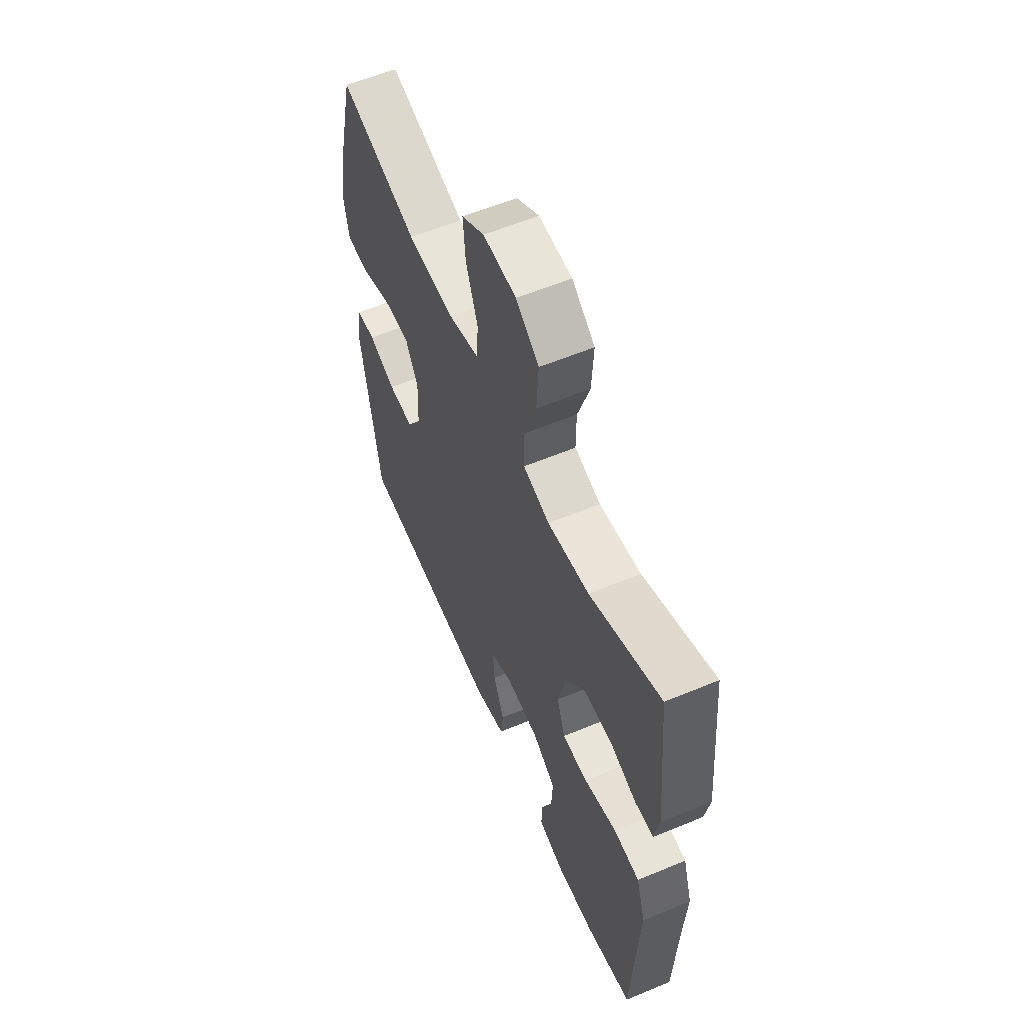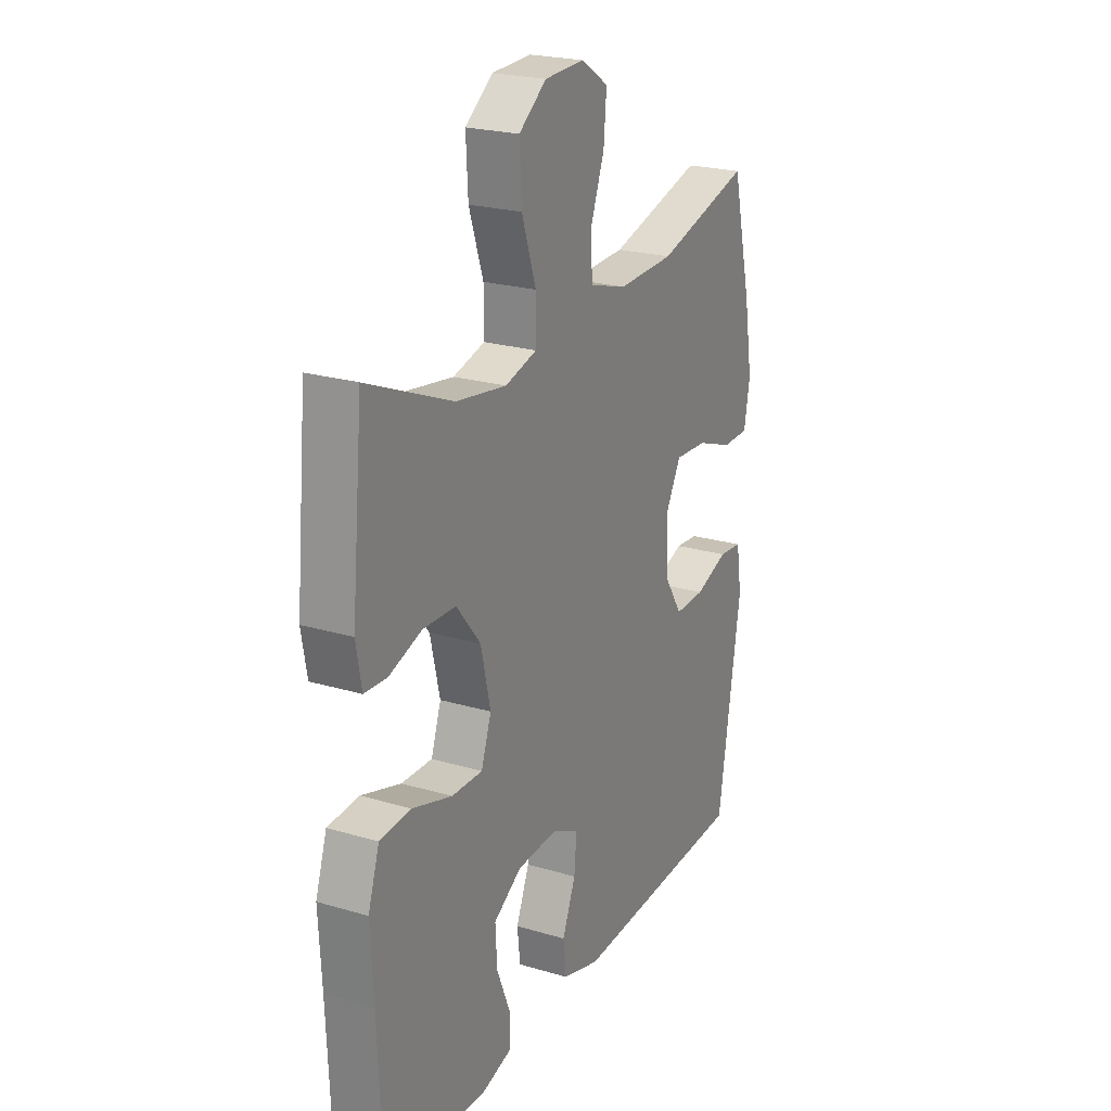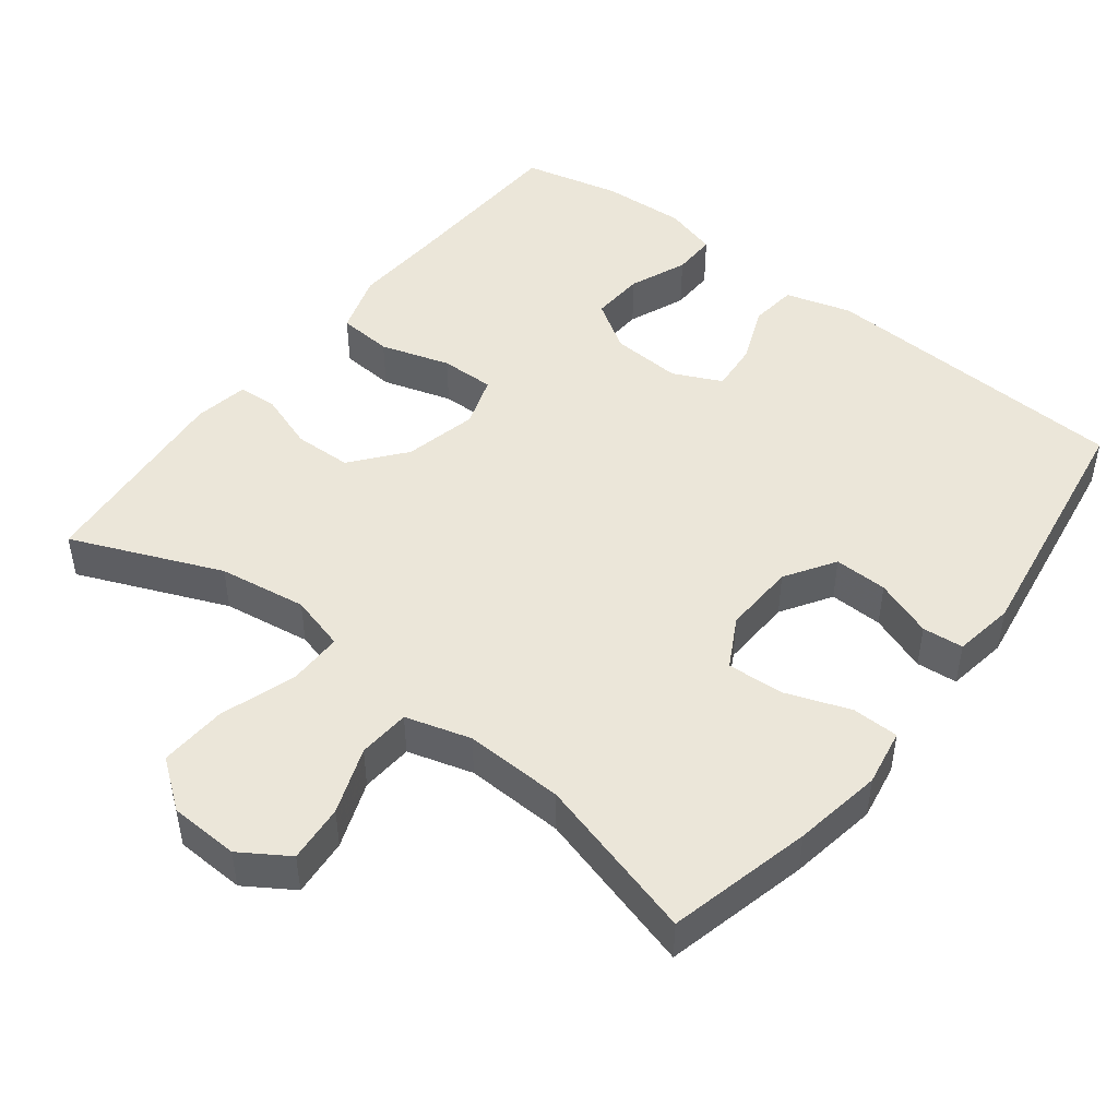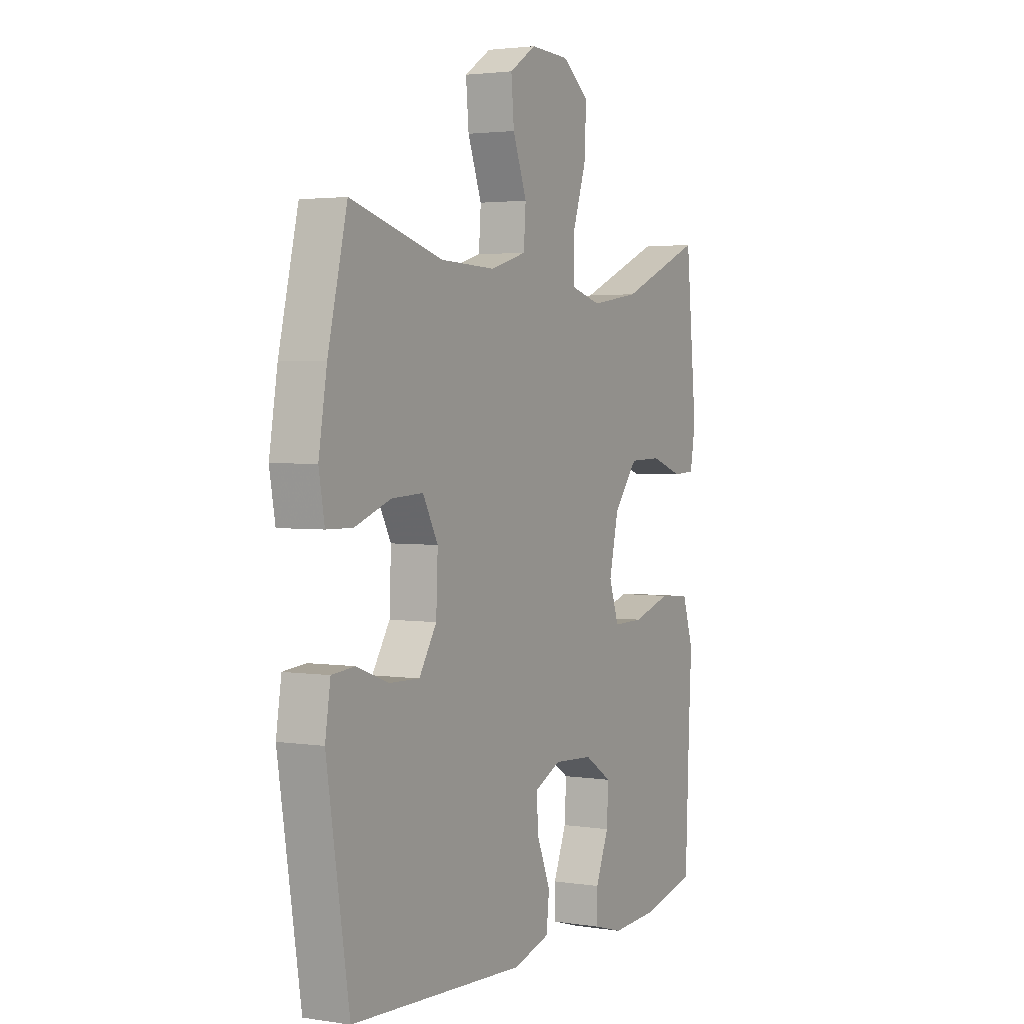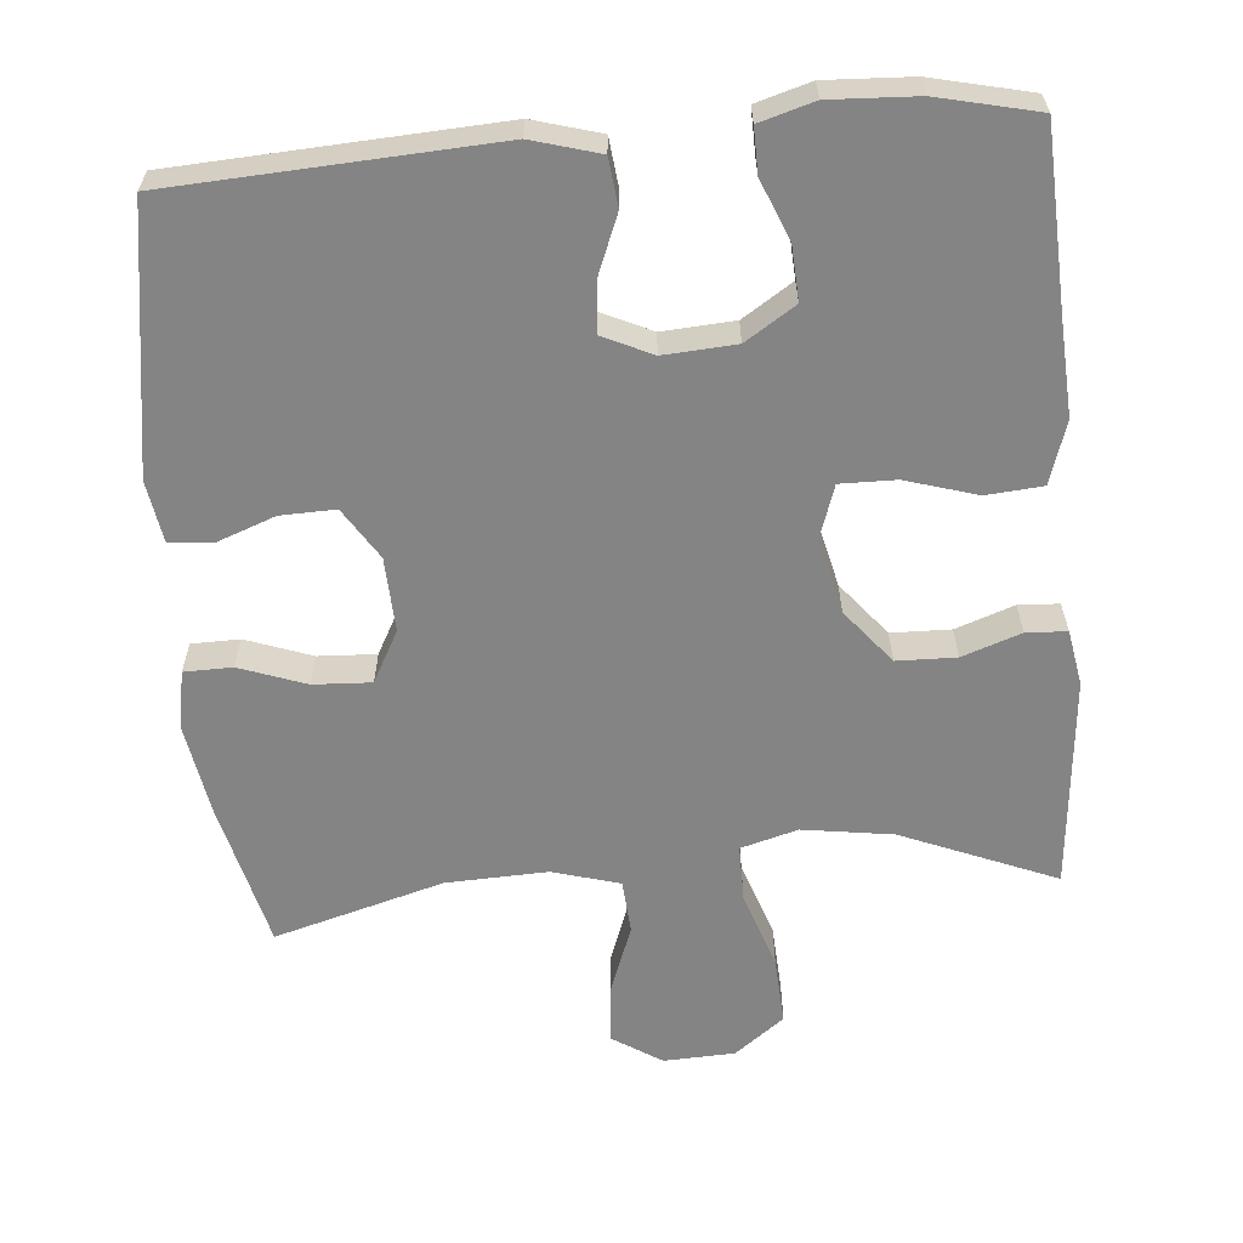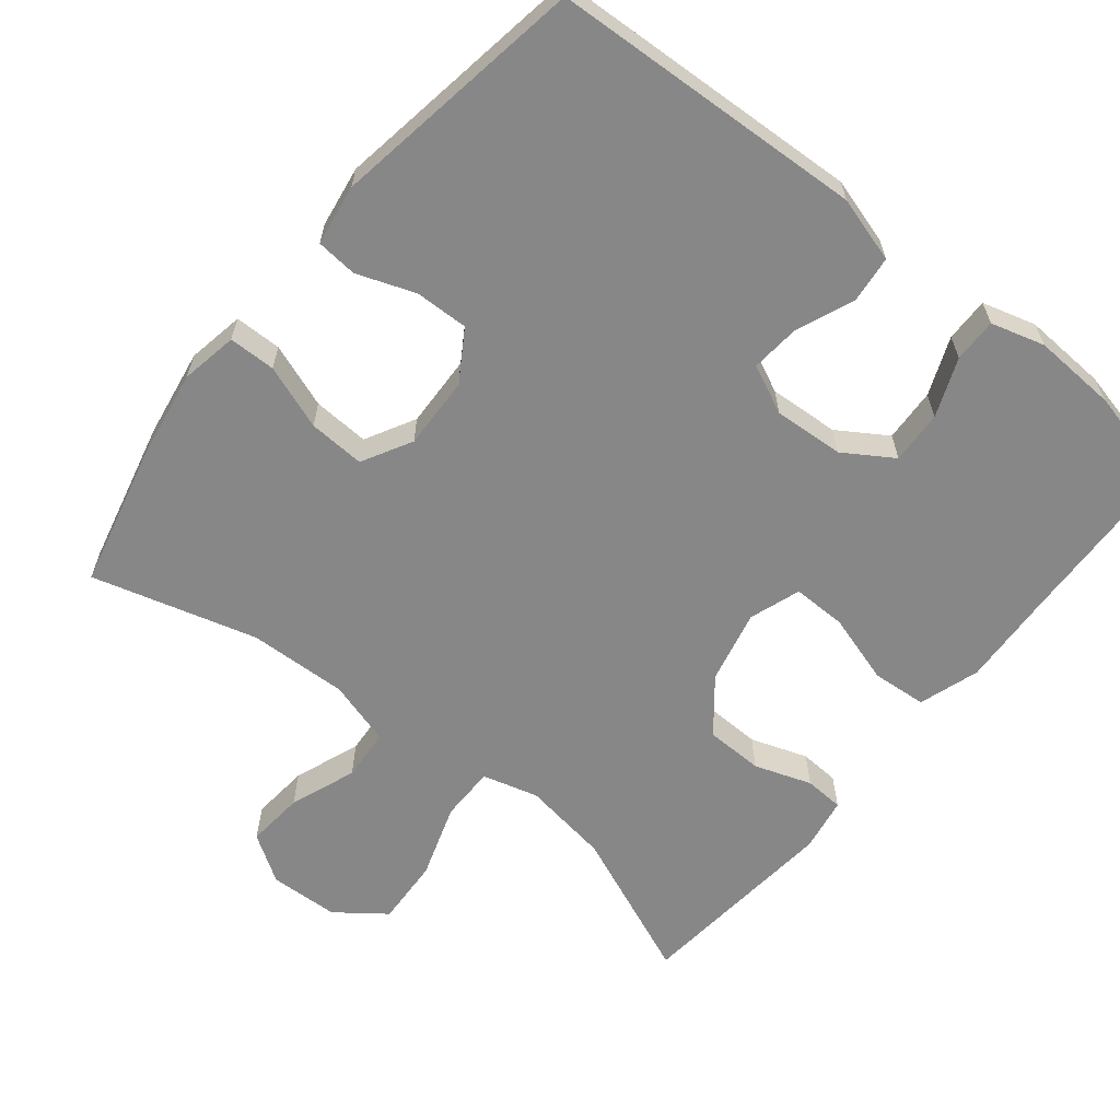
<metadata>
{"format":"obj","ext":"obj","renderer":"f3d","projection":"perspective","resolution":1024,"background":"white","views":[{"elev":58.9,"azim":-113.2,"up":"+Z"},{"elev":22.8,"azim":-63.0,"up":"+Z"},{"elev":47.4,"azim":37.8,"up":"+Y"},{"elev":2.8,"azim":118.2,"up":"+Z"},{"elev":-61.4,"azim":-174.9,"up":"+Y"},{"elev":-62.4,"azim":141.0,"up":"+Y"}]}
</metadata>
<code>
v -0.5 0.07 -0.5
v -0.51 0.07 -0.262
v -0.517 0.07 -0.135
v -0.49 0.07 -0.052
v -0.415 0.07 -0.046
v -0.32 0.07 -0.075
v -0.246 0.07 -0.076
v -0.222 0.07 -0.006
v -0.245 0.07 0.094
v -0.303 0.07 0.166
v -0.382 0.07 0.168
v -0.46 0.07 0.141
v -0.514 0.07 0.144
v -0.527 0.07 0.218
v -0.5 0.07 0.5
v -0.296 0.07 0.415
v -0.176 0.07 0.397
v -0.1 0.07 0.418
v -0.1 0.07 0.493
v -0.134 0.07 0.595
v -0.139 0.07 0.687
v -0.073 0.07 0.737
v 0.022 0.07 0.741
v 0.087 0.07 0.699
v 0.08 0.07 0.62
v 0.046 0.07 0.529
v 0.051 0.07 0.458
v 0.14 0.07 0.432
v 0.275 0.07 0.437
v 0.5 0.07 0.5
v 0.547 0.07 0.304
v 0.567 0.07 0.183
v 0.553 0.07 0.105
v 0.489 0.07 0.104
v 0.401 0.07 0.136
v 0.324 0.07 0.14
v 0.287 0.07 0.072
v 0.291 0.07 -0.027
v 0.334 0.07 -0.095
v 0.407 0.07 -0.093
v 0.486 0.07 -0.064
v 0.542 0.07 -0.069
v 0.555 0.07 -0.152
v 0.5 0.07 -0.5
v 0.072 0.07 -0.522
v -0.018 0.07 -0.496
v -0.025 0.07 -0.432
v 0.007 0.07 -0.353
v 0.013 0.07 -0.286
v -0.053 0.07 -0.255
v -0.149 0.07 -0.261
v -0.216 0.07 -0.304
v -0.212 0.07 -0.377
v -0.18 0.07 -0.456
v -0.179 0.07 -0.516
v -0.252 0.07 -0.537
v -0.367 0.07 -0.531
v -0.5 0 -0.5
v -0.51 0 -0.262
v -0.517 0 -0.135
v -0.49 0 -0.052
v -0.415 0 -0.046
v -0.32 0 -0.075
v -0.246 0 -0.076
v -0.222 0 -0.006
v -0.245 0 0.094
v -0.303 0 0.166
v -0.382 0 0.168
v -0.46 0 0.141
v -0.514 0 0.144
v -0.527 0 0.218
v -0.5 0 0.5
v -0.296 0 0.415
v -0.176 0 0.397
v -0.1 0 0.418
v -0.1 0 0.493
v -0.134 0 0.595
v -0.139 0 0.687
v -0.073 0 0.737
v 0.022 0 0.741
v 0.087 0 0.699
v 0.08 0 0.62
v 0.046 0 0.529
v 0.051 0 0.458
v 0.14 0 0.432
v 0.275 0 0.437
v 0.5 0 0.5
v 0.547 0 0.304
v 0.567 0 0.183
v 0.553 0 0.105
v 0.489 0 0.104
v 0.401 0 0.136
v 0.324 0 0.14
v 0.287 0 0.072
v 0.291 0 -0.027
v 0.334 0 -0.095
v 0.407 0 -0.093
v 0.486 0 -0.064
v 0.542 0 -0.069
v 0.555 0 -0.152
v 0.5 0 -0.5
v 0.072 0 -0.522
v -0.018 0 -0.496
v -0.025 0 -0.432
v 0.007 0 -0.353
v 0.013 0 -0.286
v -0.053 0 -0.255
v -0.149 0 -0.261
v -0.216 0 -0.304
v -0.212 0 -0.377
v -0.18 0 -0.456
v -0.179 0 -0.516
v -0.252 0 -0.537
v -0.367 0 -0.531
f 56 57 1 2
f 53 54 55 56
f 52 53 56 2
f 51 52 2 3
f 50 51 3 4
f 45 46 47 48
f 45 48 49
f 44 45 49
f 43 44 49 50
f 40 41 42 43
f 39 40 43 50
f 32 33 34 35
f 32 35 36
f 29 30 31 32
f 28 29 32 36
f 27 28 36 37
f 23 24 25 26
f 23 26 27
f 22 23 27
f 19 20 21 22
f 18 19 22 27
f 17 18 27 37
f 13 14 15 16
f 11 12 13 16
f 10 11 16 17
f 9 10 17 37
f 50 4 5 6
f 50 6 7
f 38 39 50 7
f 8 9 37 38
f 7 8 38
f 59 58 114 113
f 113 112 111 110
f 59 113 110 109
f 60 59 109 108
f 61 60 108 107
f 105 104 103 102
f 106 105 102
f 106 102 101
f 107 106 101 100
f 100 99 98 97
f 107 100 97 96
f 92 91 90 89
f 93 92 89
f 89 88 87 86
f 93 89 86 85
f 94 93 85 84
f 83 82 81 80
f 84 83 80
f 84 80 79
f 79 78 77 76
f 84 79 76 75
f 94 84 75 74
f 73 72 71 70
f 73 70 69 68
f 74 73 68 67
f 94 74 67 66
f 63 62 61 107
f 64 63 107
f 64 107 96 95
f 95 94 66 65
f 95 65 64
f 1 58 59 2
f 2 59 60 3
f 3 60 61 4
f 4 61 62 5
f 5 62 63 6
f 6 63 64 7
f 7 64 65 8
f 8 65 66 9
f 9 66 67 10
f 10 67 68 11
f 11 68 69 12
f 12 69 70 13
f 13 70 71 14
f 14 71 72 15
f 15 72 73 16
f 16 73 74 17
f 17 74 75 18
f 18 75 76 19
f 19 76 77 20
f 20 77 78 21
f 21 78 79 22
f 22 79 80 23
f 23 80 81 24
f 24 81 82 25
f 25 82 83 26
f 26 83 84 27
f 27 84 85 28
f 28 85 86 29
f 29 86 87 30
f 30 87 88 31
f 31 88 89 32
f 32 89 90 33
f 33 90 91 34
f 34 91 92 35
f 35 92 93 36
f 36 93 94 37
f 37 94 95 38
f 38 95 96 39
f 39 96 97 40
f 40 97 98 41
f 41 98 99 42
f 42 99 100 43
f 43 100 101 44
f 44 101 102 45
f 45 102 103 46
f 46 103 104 47
f 47 104 105 48
f 48 105 106 49
f 49 106 107 50
f 50 107 108 51
f 51 108 109 52
f 52 109 110 53
f 53 110 111 54
f 54 111 112 55
f 55 112 113 56
f 56 113 114 57
f 57 114 58 1

</code>
